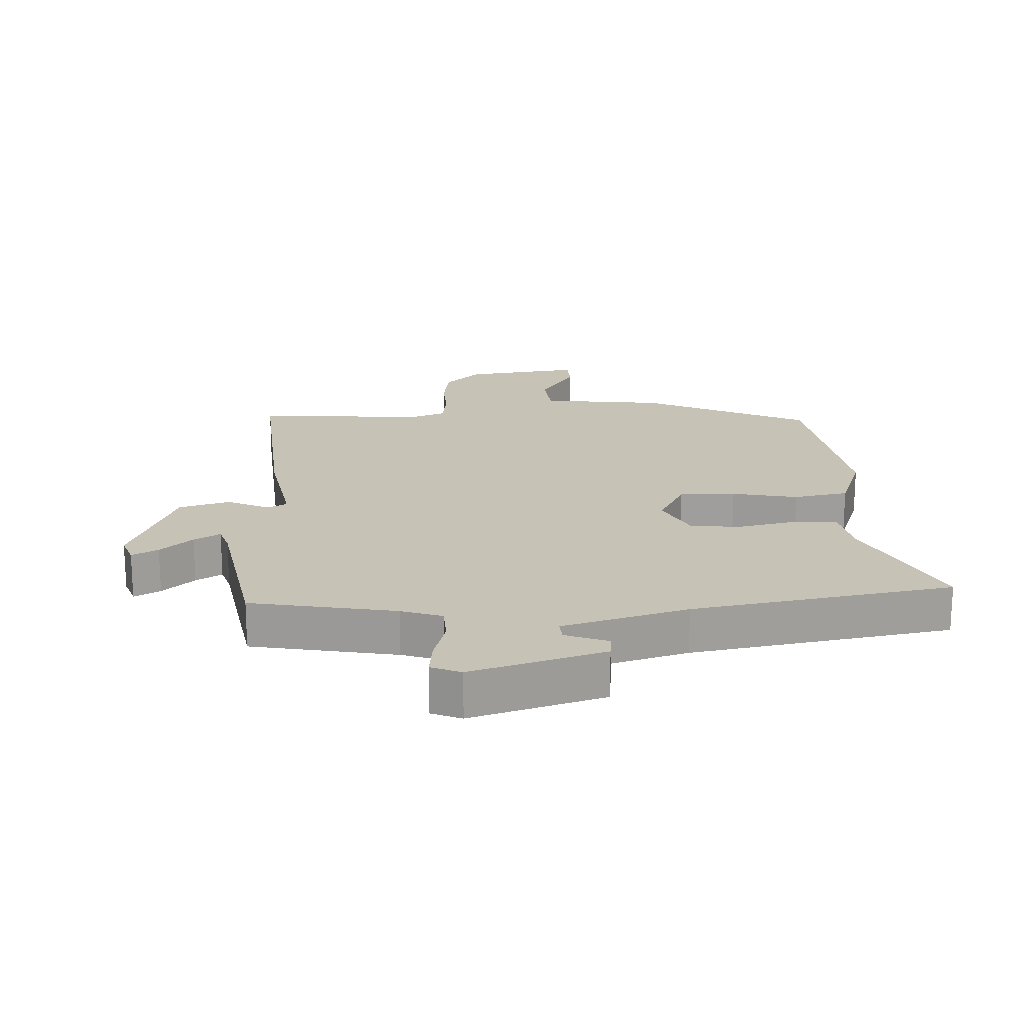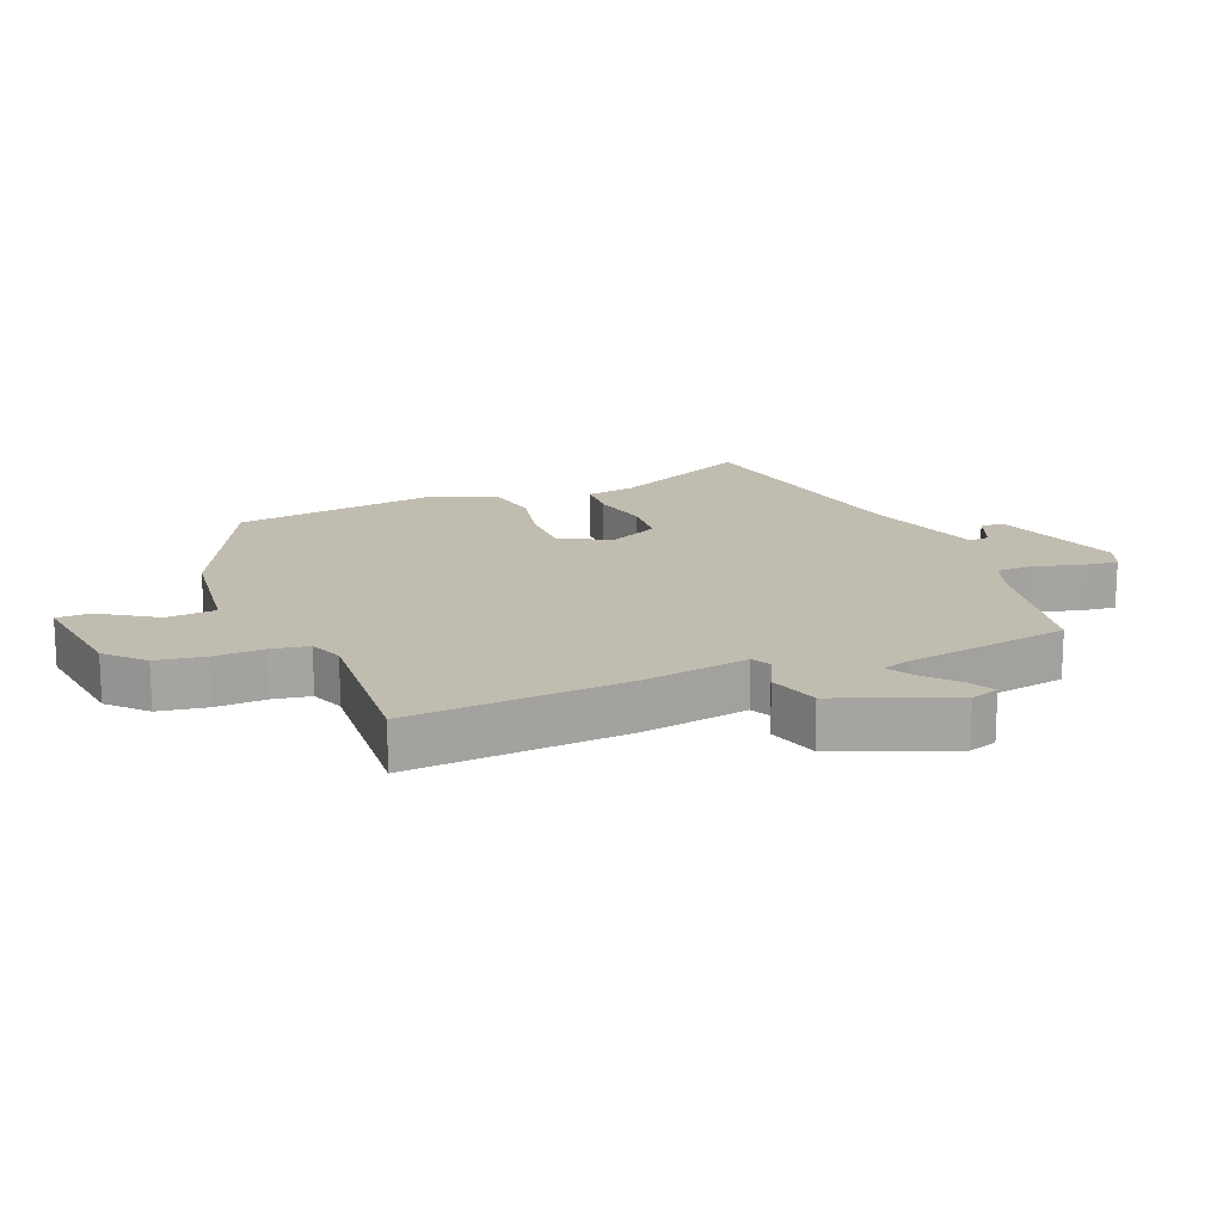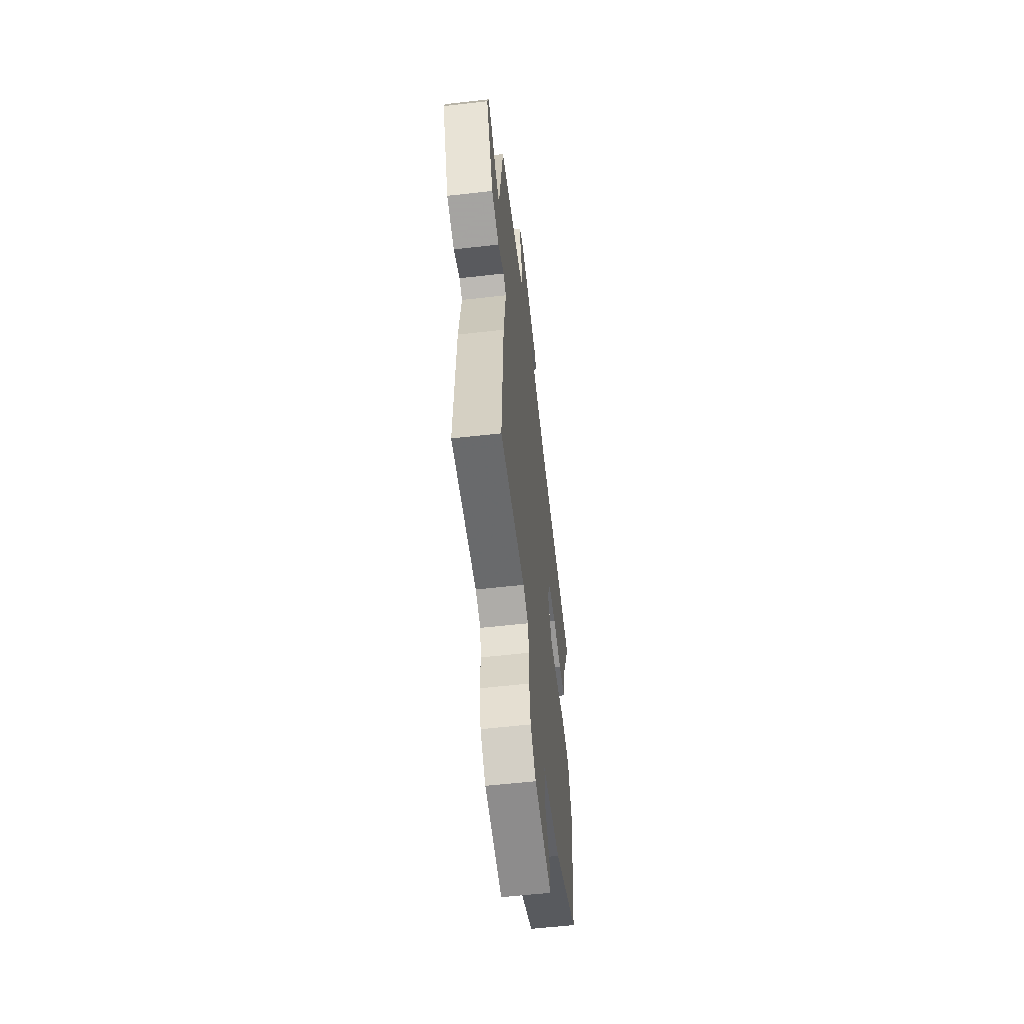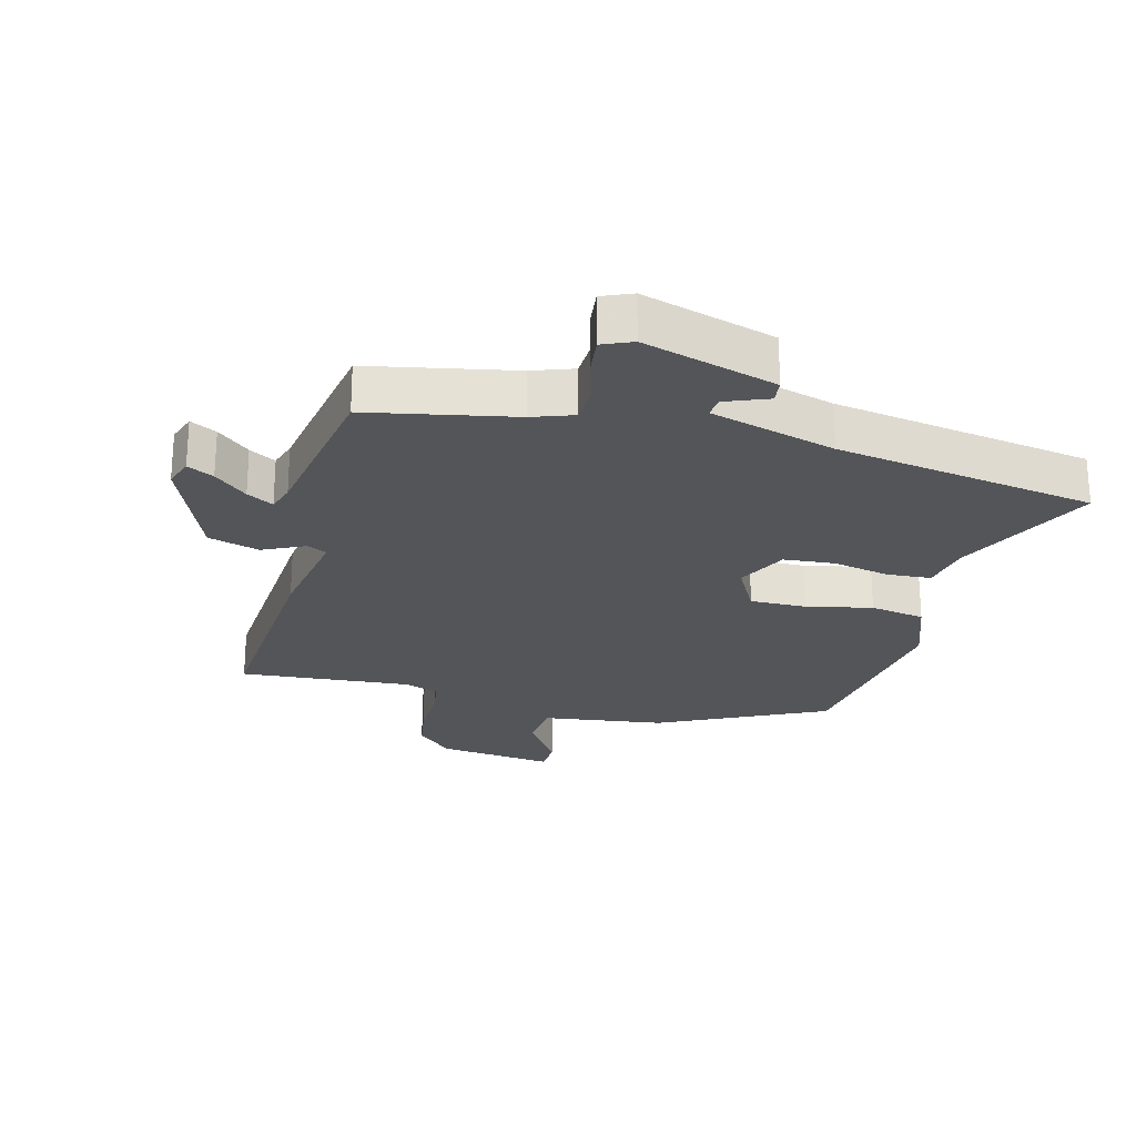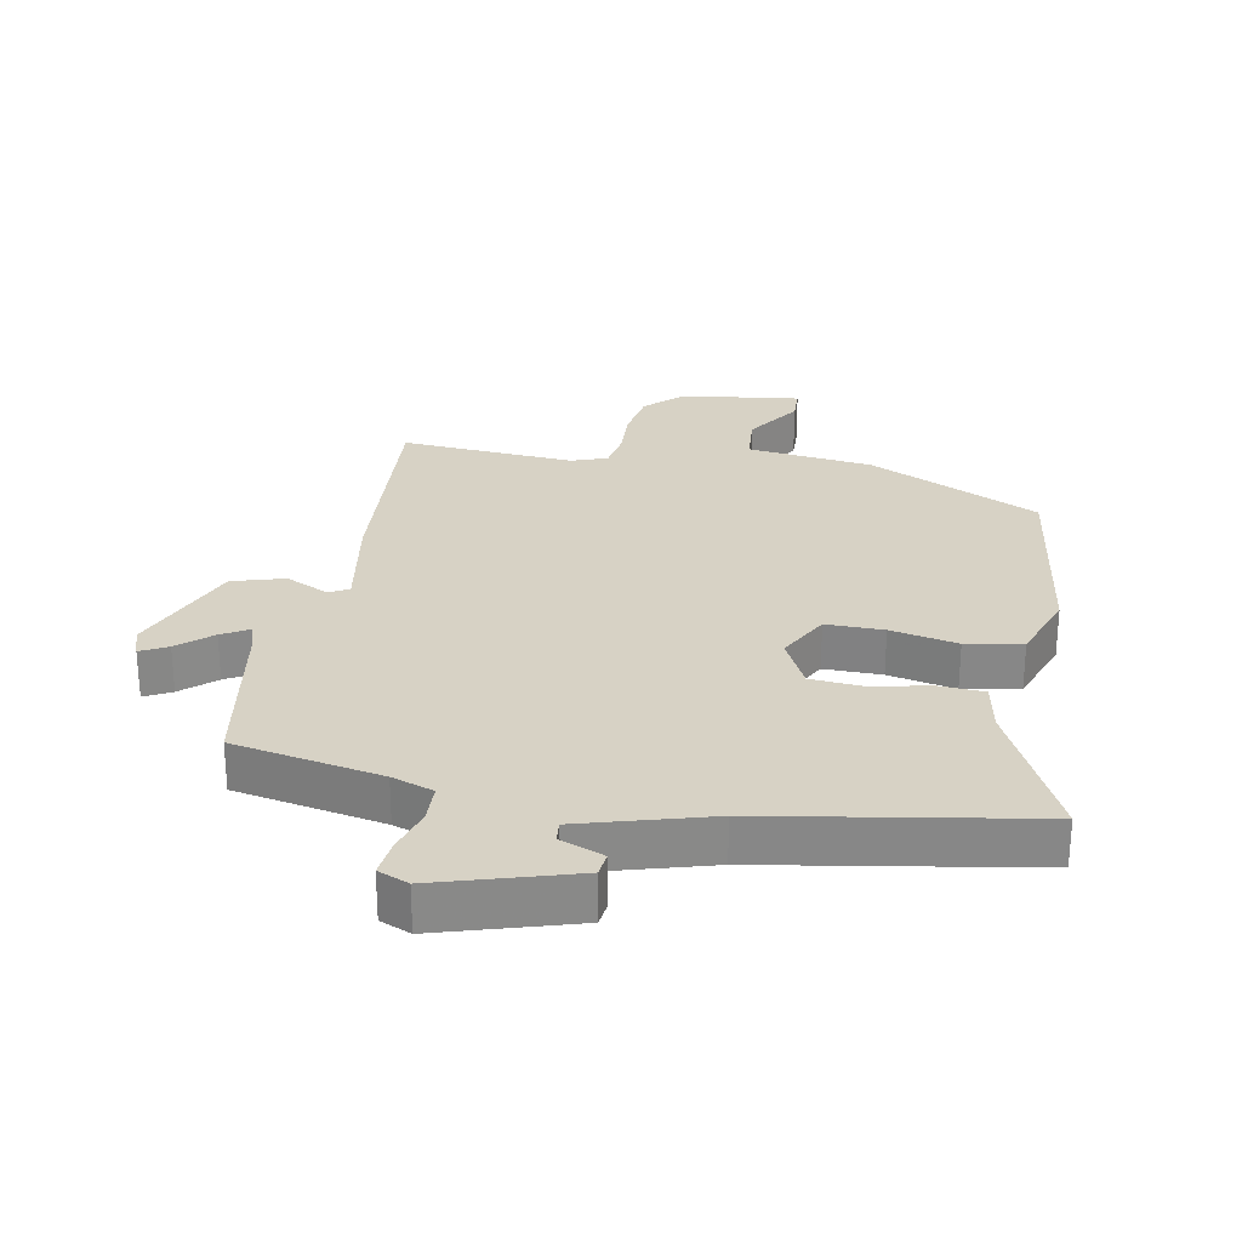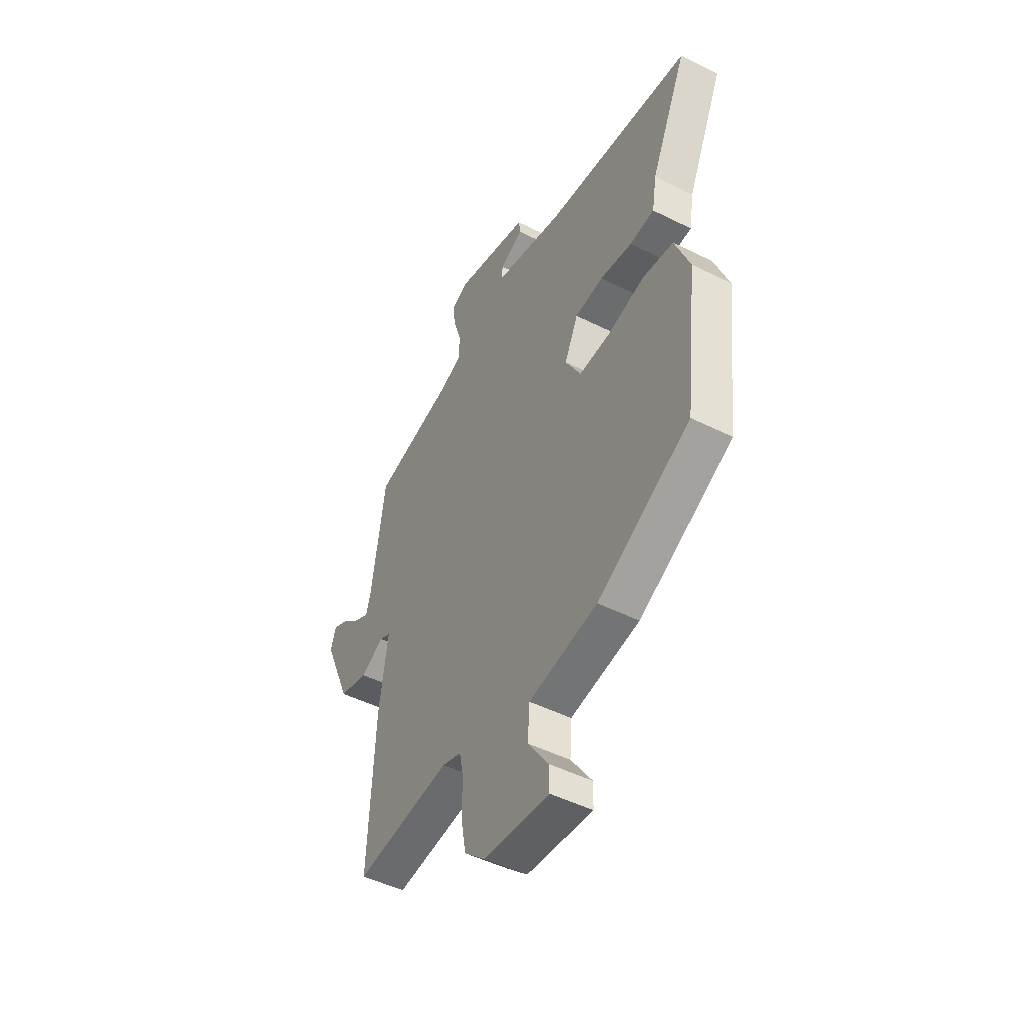
<metadata>
{"format":"obj","ext":"obj","renderer":"f3d","projection":"perspective","resolution":1024,"background":"white","views":[{"elev":19.3,"azim":-4.1,"up":"+Y"},{"elev":16.5,"azim":-113.4,"up":"+Y"},{"elev":-58.3,"azim":-83.3,"up":"+Z"},{"elev":-24.3,"azim":-15.6,"up":"+Y"},{"elev":27.4,"azim":9.4,"up":"+Y"},{"elev":-48.4,"azim":60.8,"up":"+Z"}]}
</metadata>
<code>
v 0.56 0.07 0.474
v 0.458 0.07 0.25
v 0.445 0.07 0.171
v 0.376 0.07 0.165
v 0.285 0.07 0.182
v 0.205 0.07 0.174
v 0.167 0.07 0.093
v 0.211 0.07 0.014
v 0.3 0.07 0.017
v 0.403 0.07 0.041
v 0.49 0.07 0.027
v 0.532 0.07 -0.082
v 0.494 0.07 -0.399
v 0.233 0.07 -0.532
v 0.039 0.07 -0.561
v 0.034 0.07 -0.639
v 0.093 0.07 -0.725
v 0.092 0.07 -0.778
v -0.093 0.07 -0.758
v -0.151 0.07 -0.705
v -0.165 0.07 -0.628
v -0.163 0.07 -0.55
v -0.174 0.07 -0.491
v -0.229 0.07 -0.472
v -0.499 0.07 -0.498
v -0.481 0.07 -0.151
v -0.456 0.07 0.016
v -0.487 0.07 0.031
v -0.553 0.07 -0.002
v -0.634 0.07 0.02
v -0.71 0.07 0.199
v -0.695 0.07 0.245
v -0.653 0.07 0.224
v -0.601 0.07 0.18
v -0.559 0.07 0.157
v -0.546 0.07 0.201
v -0.507 0.07 0.463
v -0.279 0.07 0.512
v -0.215 0.07 0.536
v -0.214 0.07 0.596
v -0.236 0.07 0.666
v -0.244 0.07 0.724
v -0.197 0.07 0.745
v 0.014 0.07 0.686
v 0.019 0.07 0.649
v -0.048 0.07 0.621
v -0.05 0.07 0.588
v 0.149 0.07 0.535
v 0.56 0 0.474
v 0.458 0 0.25
v 0.445 0 0.171
v 0.376 0 0.165
v 0.285 0 0.182
v 0.205 0 0.174
v 0.167 0 0.093
v 0.211 0 0.014
v 0.3 0 0.017
v 0.403 0 0.041
v 0.49 0 0.027
v 0.532 0 -0.082
v 0.494 0 -0.399
v 0.233 0 -0.532
v 0.039 0 -0.561
v 0.034 0 -0.639
v 0.093 0 -0.725
v 0.092 0 -0.778
v -0.093 0 -0.758
v -0.151 0 -0.705
v -0.165 0 -0.628
v -0.163 0 -0.55
v -0.174 0 -0.491
v -0.229 0 -0.472
v -0.499 0 -0.498
v -0.481 0 -0.151
v -0.456 0 0.016
v -0.487 0 0.031
v -0.553 0 -0.002
v -0.634 0 0.02
v -0.71 0 0.199
v -0.695 0 0.245
v -0.653 0 0.224
v -0.601 0 0.18
v -0.559 0 0.157
v -0.546 0 0.201
v -0.507 0 0.463
v -0.279 0 0.512
v -0.215 0 0.536
v -0.214 0 0.596
v -0.236 0 0.666
v -0.244 0 0.724
v -0.197 0 0.745
v 0.014 0 0.686
v 0.019 0 0.649
v -0.048 0 0.621
v -0.05 0 0.588
v 0.149 0 0.535
f 43 44 45 46
f 43 46 47
f 40 41 42 43
f 39 40 43 47
f 38 39 47 48
f 36 37 38 48
f 31 32 33 34
f 31 34 35
f 28 29 30 31
f 27 28 31 35
f 24 25 26 27
f 23 24 27
f 19 20 21 22
f 19 22 23
f 16 17 18 19
f 15 16 19 23
f 14 15 23 27
f 9 10 11 12
f 8 9 12 13
f 2 3 4 5
f 2 5 6
f 1 2 6
f 48 1 6
f 36 48 6 7
f 35 36 7 8
f 14 27 35
f 8 13 14 35
f 94 93 92 91
f 95 94 91
f 91 90 89 88
f 95 91 88 87
f 96 95 87 86
f 96 86 85 84
f 82 81 80 79
f 83 82 79
f 79 78 77 76
f 83 79 76 75
f 75 74 73 72
f 75 72 71
f 70 69 68 67
f 71 70 67
f 67 66 65 64
f 71 67 64 63
f 75 71 63 62
f 60 59 58 57
f 61 60 57 56
f 53 52 51 50
f 54 53 50
f 54 50 49
f 54 49 96
f 55 54 96 84
f 56 55 84 83
f 83 75 62
f 83 62 61 56
f 1 49 50 2
f 2 50 51 3
f 3 51 52 4
f 4 52 53 5
f 5 53 54 6
f 6 54 55 7
f 7 55 56 8
f 8 56 57 9
f 9 57 58 10
f 10 58 59 11
f 11 59 60 12
f 12 60 61 13
f 13 61 62 14
f 14 62 63 15
f 15 63 64 16
f 16 64 65 17
f 17 65 66 18
f 18 66 67 19
f 19 67 68 20
f 20 68 69 21
f 21 69 70 22
f 22 70 71 23
f 23 71 72 24
f 24 72 73 25
f 25 73 74 26
f 26 74 75 27
f 27 75 76 28
f 28 76 77 29
f 29 77 78 30
f 30 78 79 31
f 31 79 80 32
f 32 80 81 33
f 33 81 82 34
f 34 82 83 35
f 35 83 84 36
f 36 84 85 37
f 37 85 86 38
f 38 86 87 39
f 39 87 88 40
f 40 88 89 41
f 41 89 90 42
f 42 90 91 43
f 43 91 92 44
f 44 92 93 45
f 45 93 94 46
f 46 94 95 47
f 47 95 96 48
f 48 96 49 1

</code>
